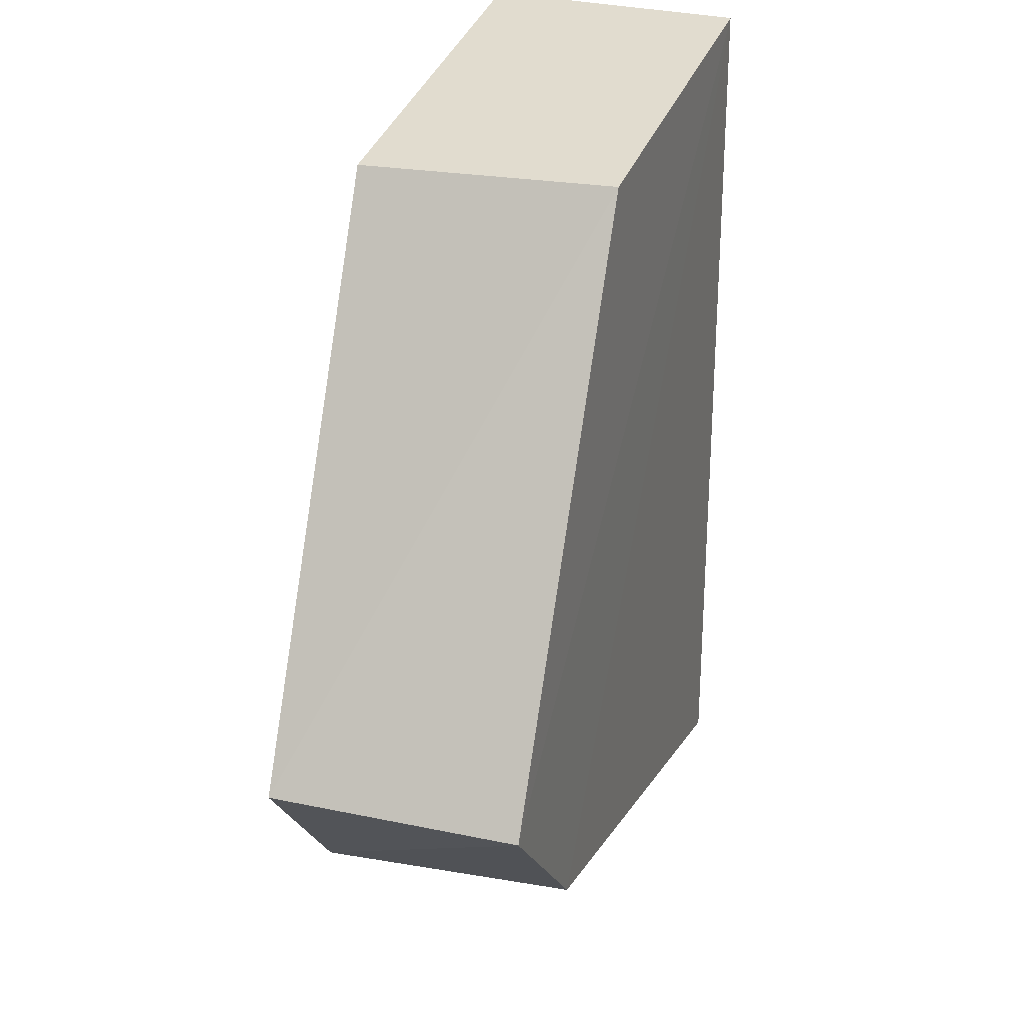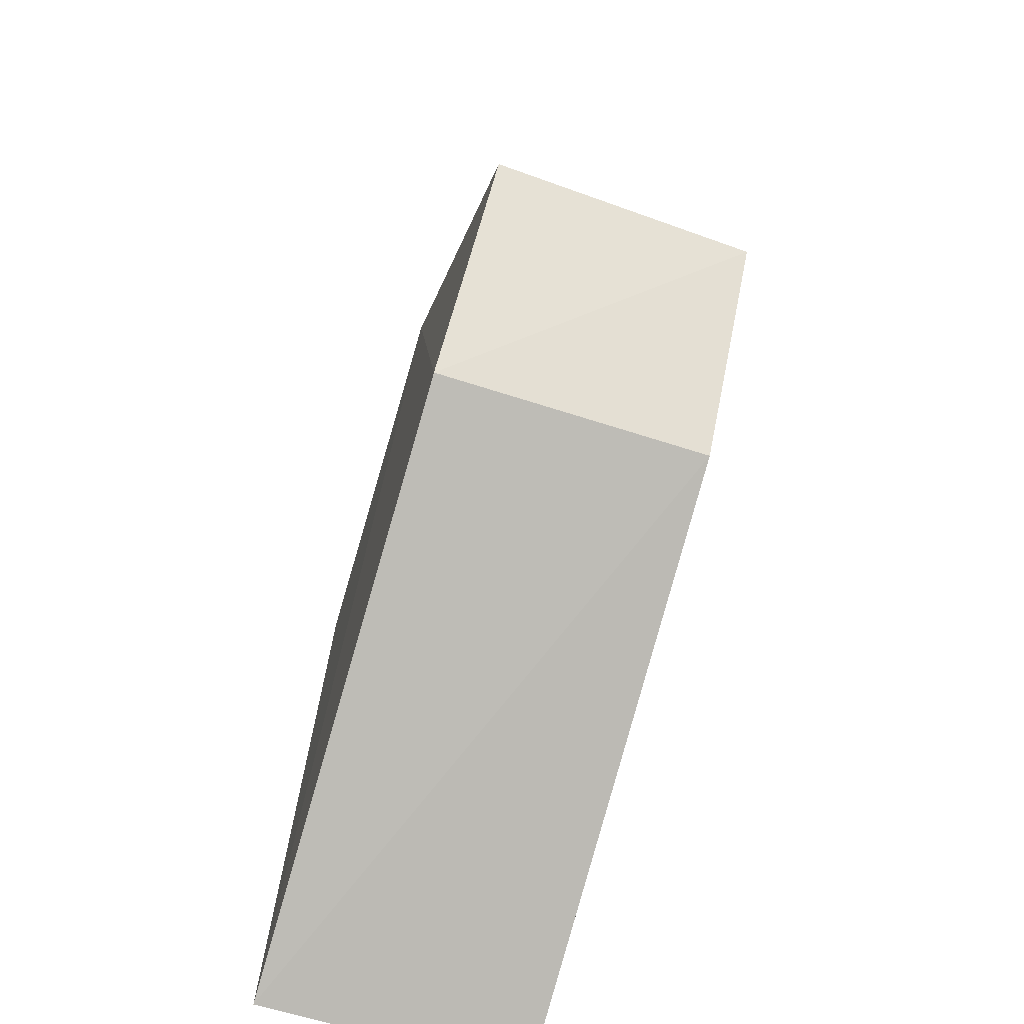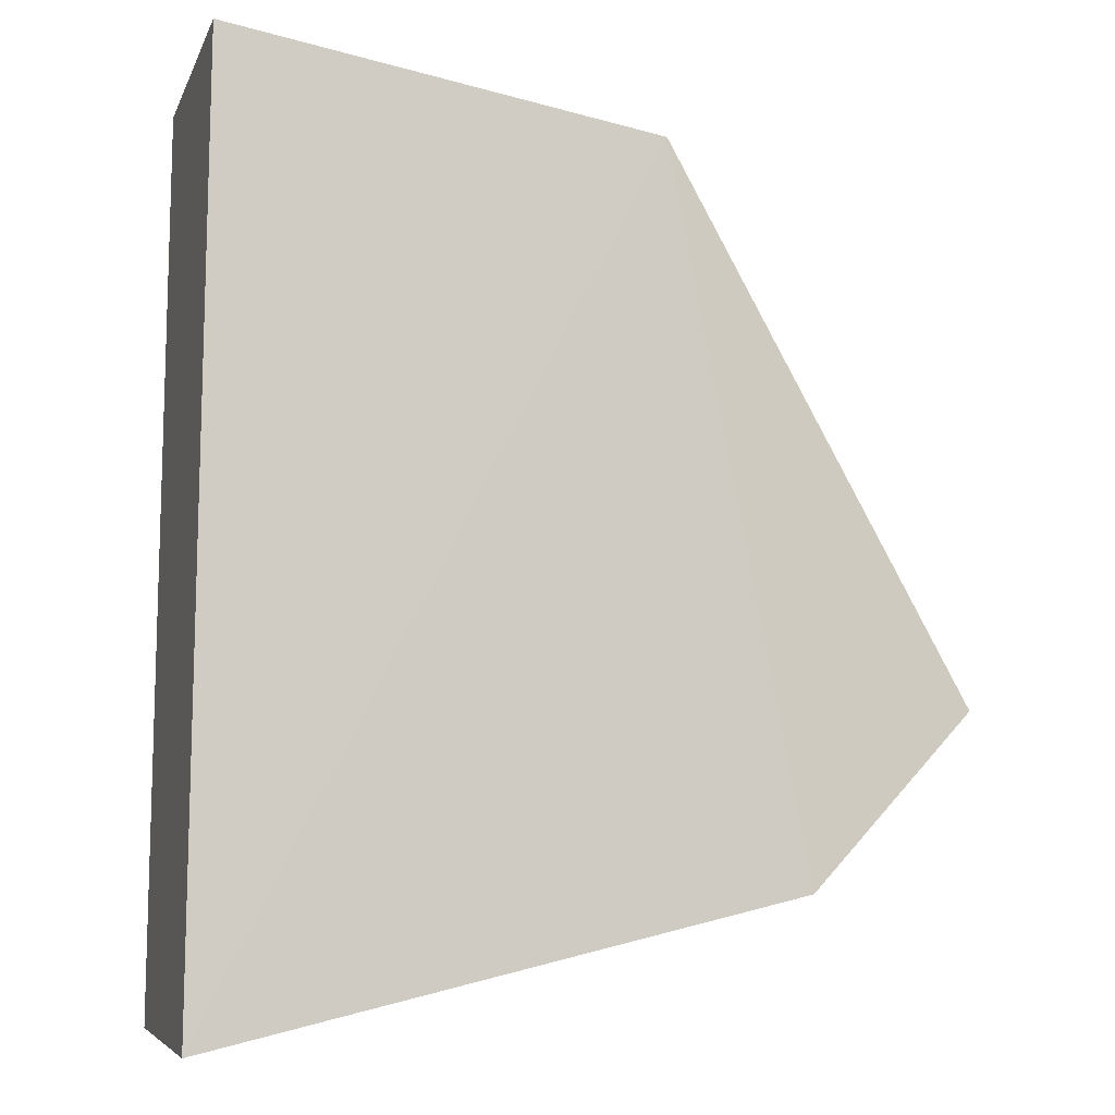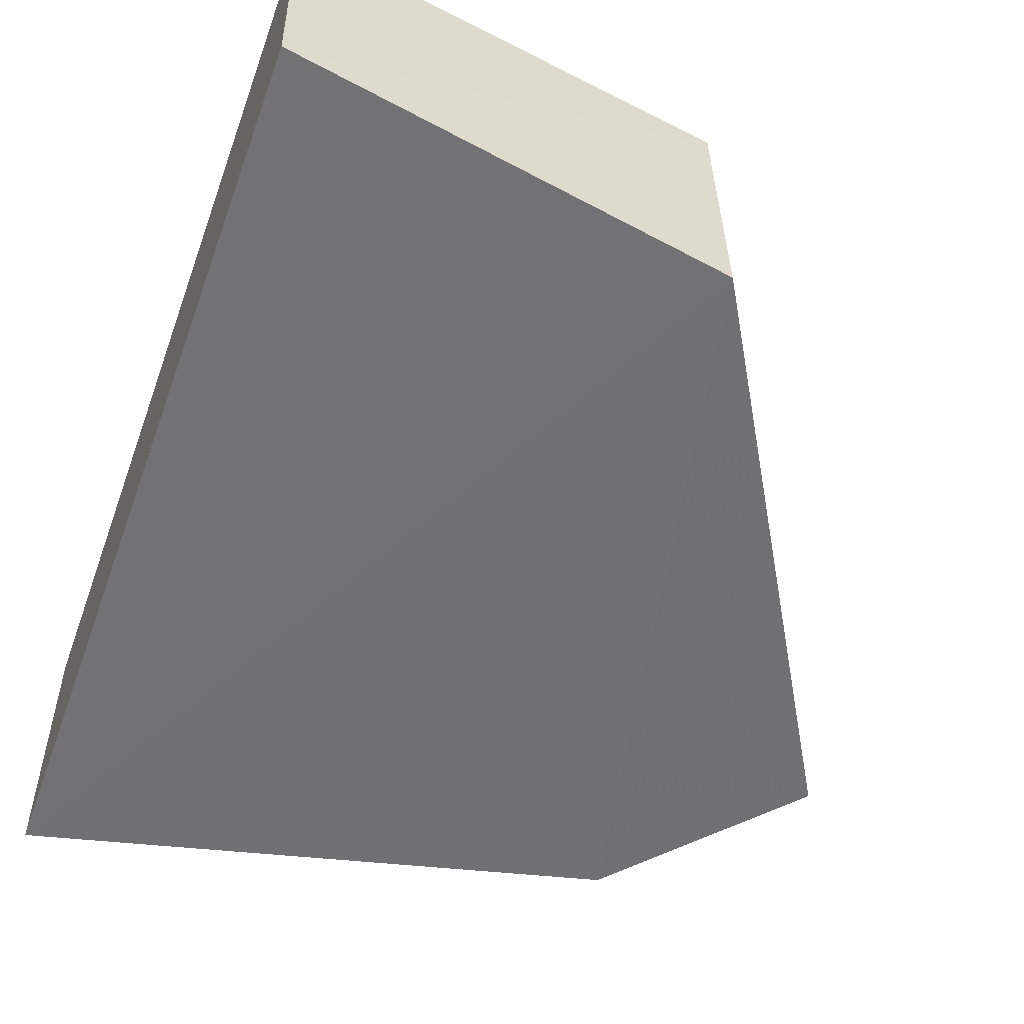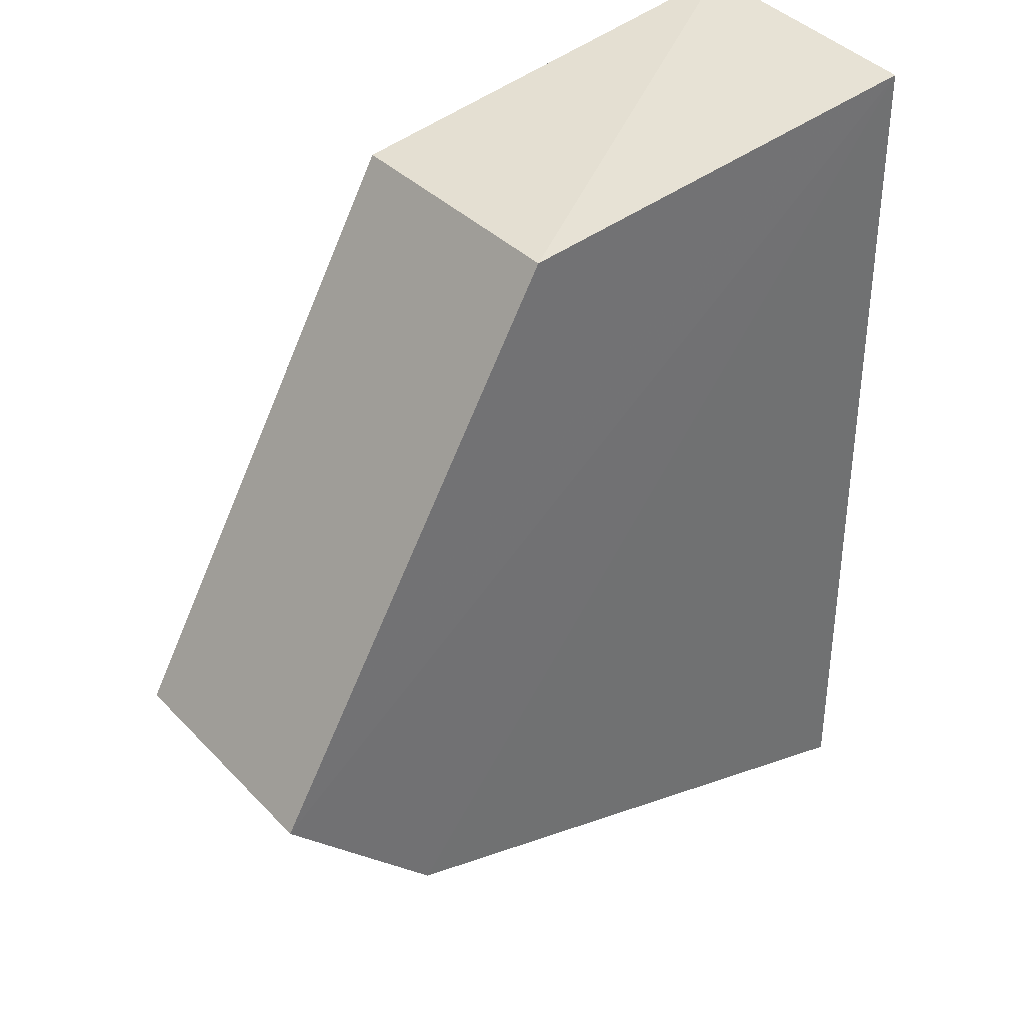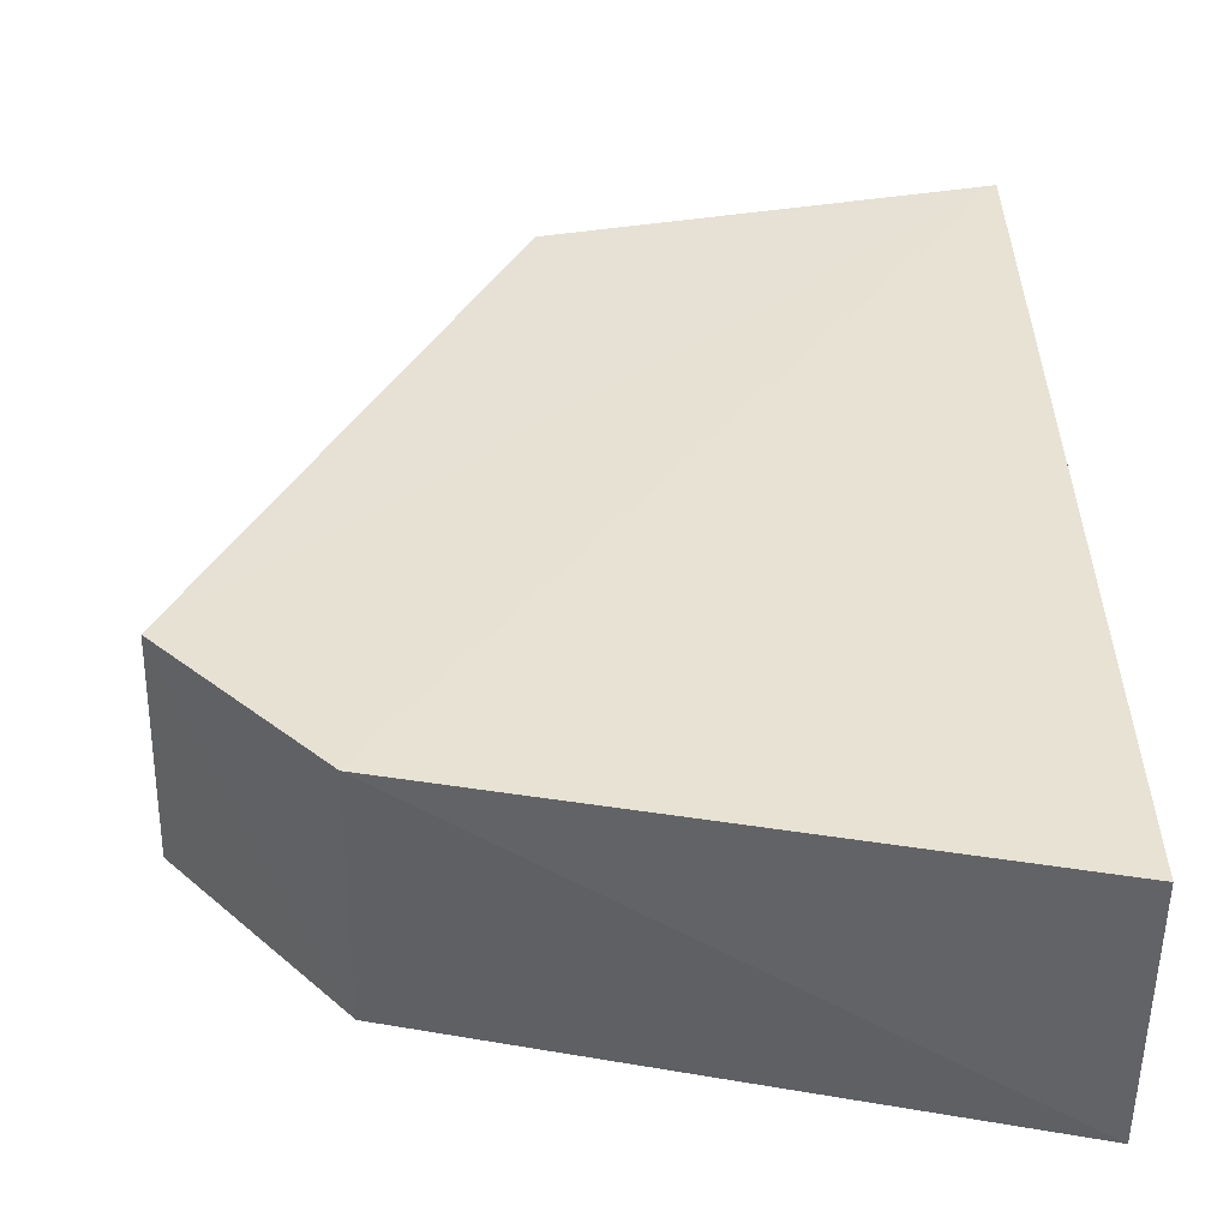
<metadata>
{"format":"obj","ext":"obj","renderer":"f3d","projection":"perspective","resolution":1024,"background":"white","views":[{"elev":25.8,"azim":-72.5,"up":"+Y"},{"elev":-71.6,"azim":-107.0,"up":"+Y"},{"elev":-7.8,"azim":163.9,"up":"+Y"},{"elev":-55.2,"azim":160.8,"up":"+Z"},{"elev":37.3,"azim":-36.7,"up":"+Y"},{"elev":39.9,"azim":-1.2,"up":"+Z"}]}
</metadata>
<code>
v -0.1676 -0.1052 0.1458
v -0.1681 -0.1079 0.08434
v -0.1703 0.1083 0.08507
v -0.2698 0.09089 0.1445
v -0.34 -0.03743 0.1434
v -0.1697 0.1059 0.1469
v -0.3027 -0.07434 0.144
v -0.3422 -0.03507 0.08539
v -0.271 0.09069 0.08337
v -0.3034 -0.07558 0.08336
f 6 3 4
f 6 4 5
f 6 1 2
f 6 2 3
f 7 2 1
f 7 6 5
f 7 1 6
f 8 5 4
f 9 3 2
f 9 8 4
f 9 4 3
f 10 7 5
f 10 5 8
f 10 2 7
f 10 9 2
f 10 8 9

</code>
